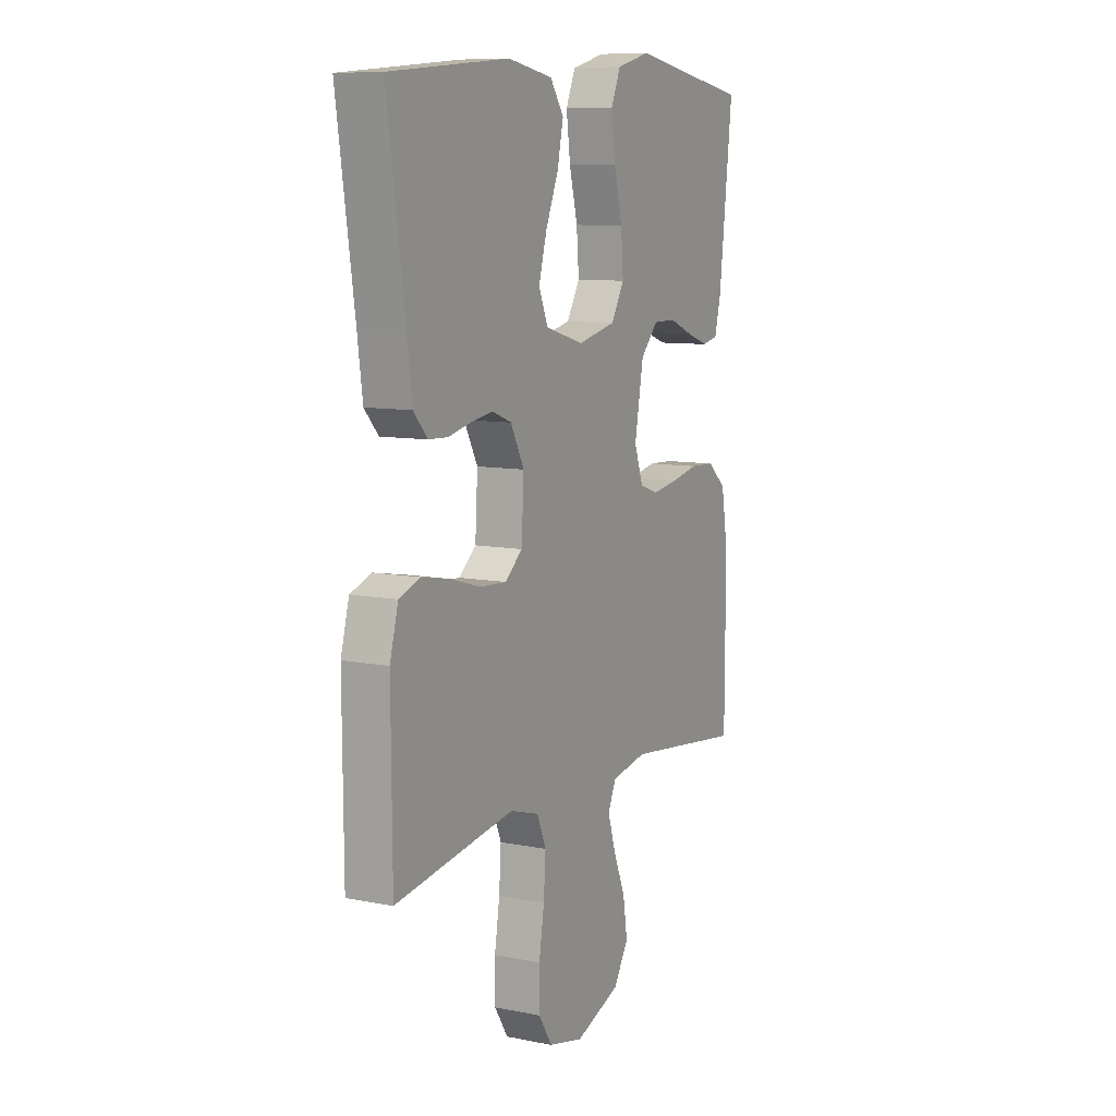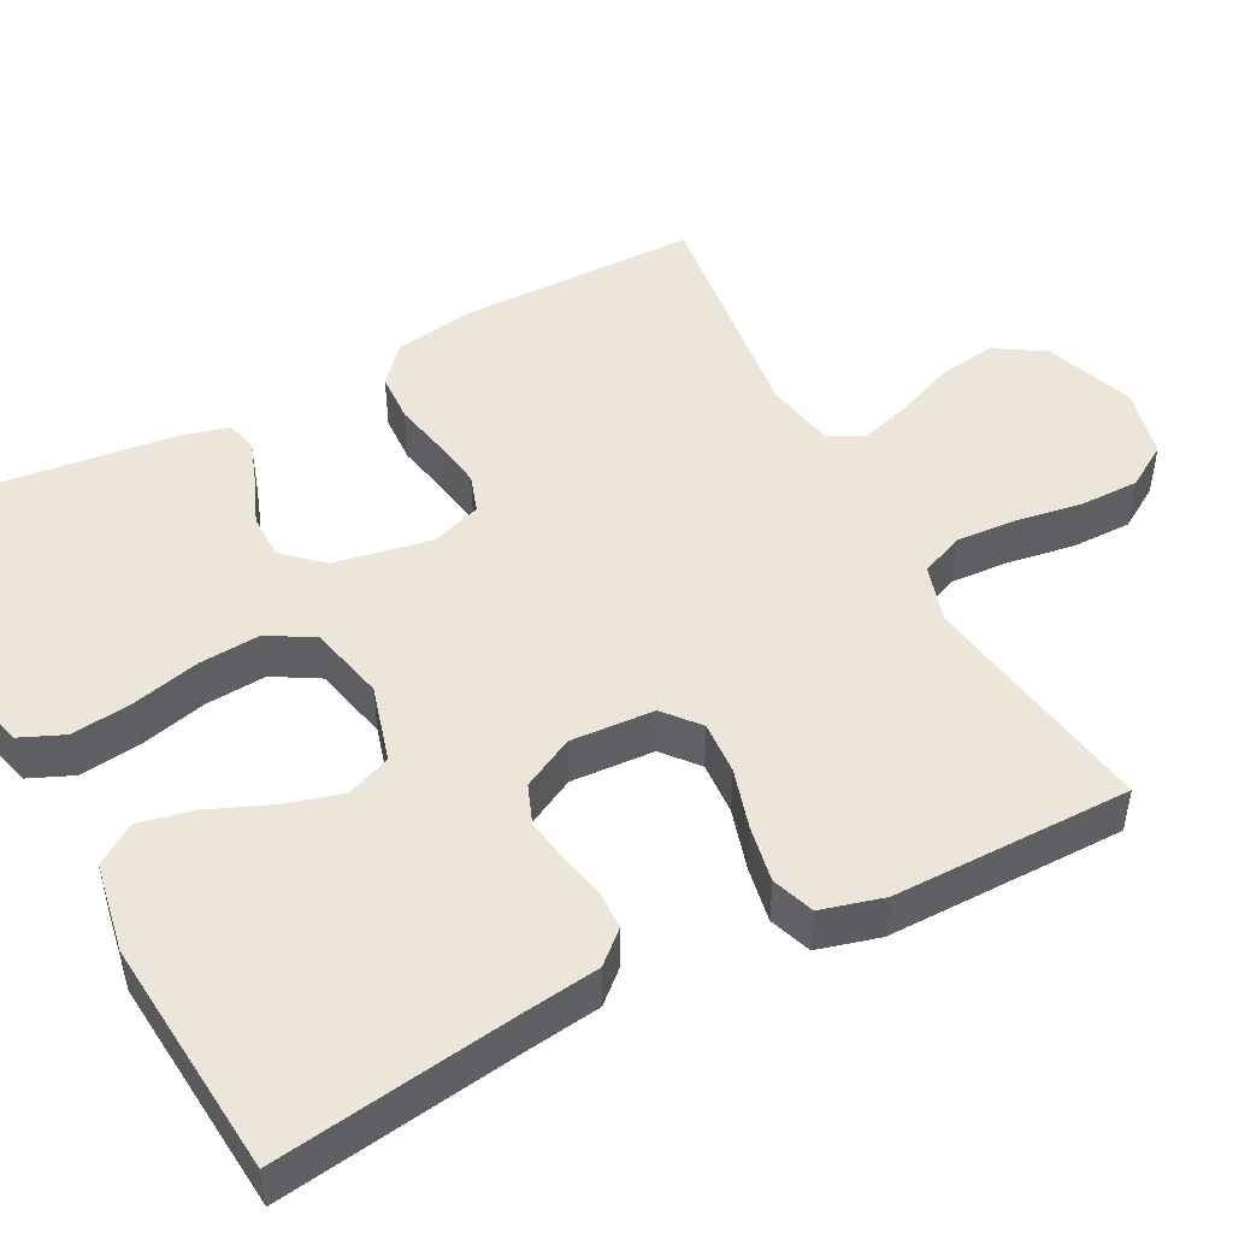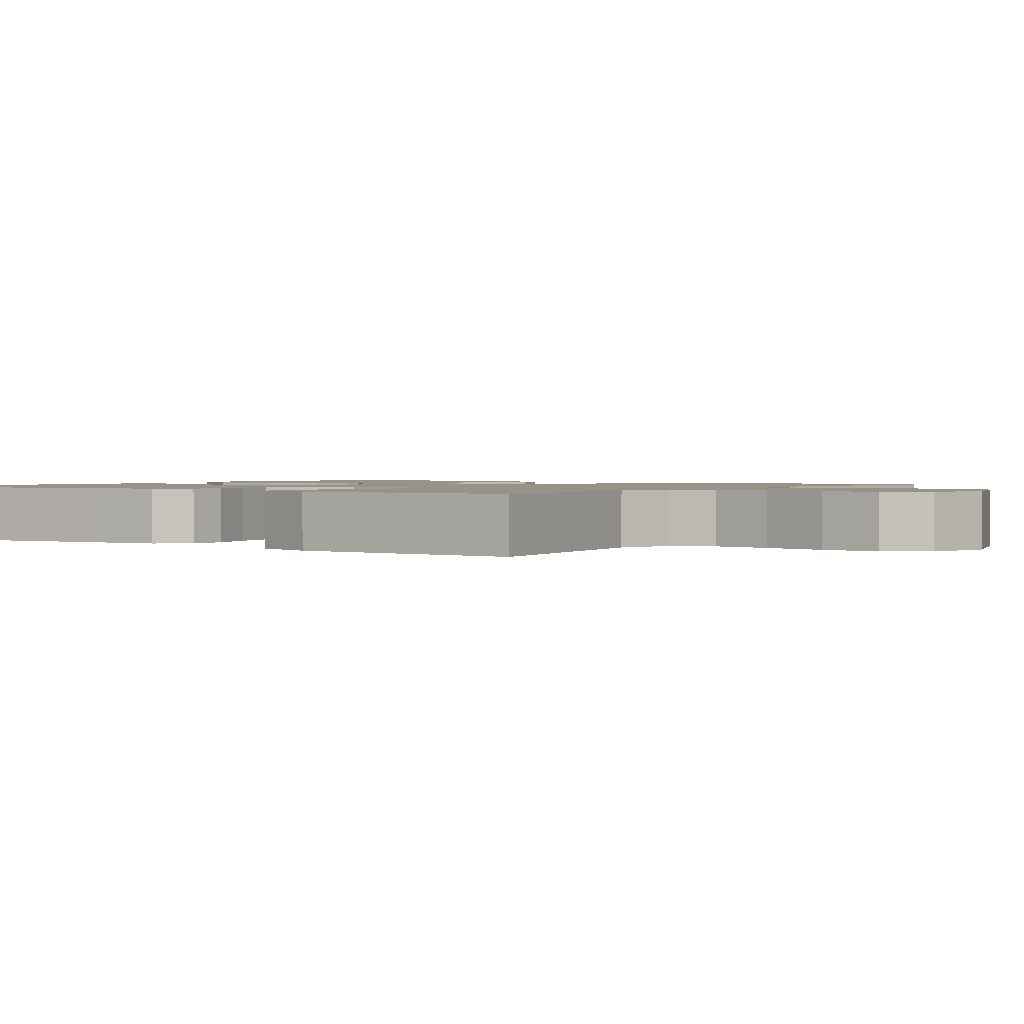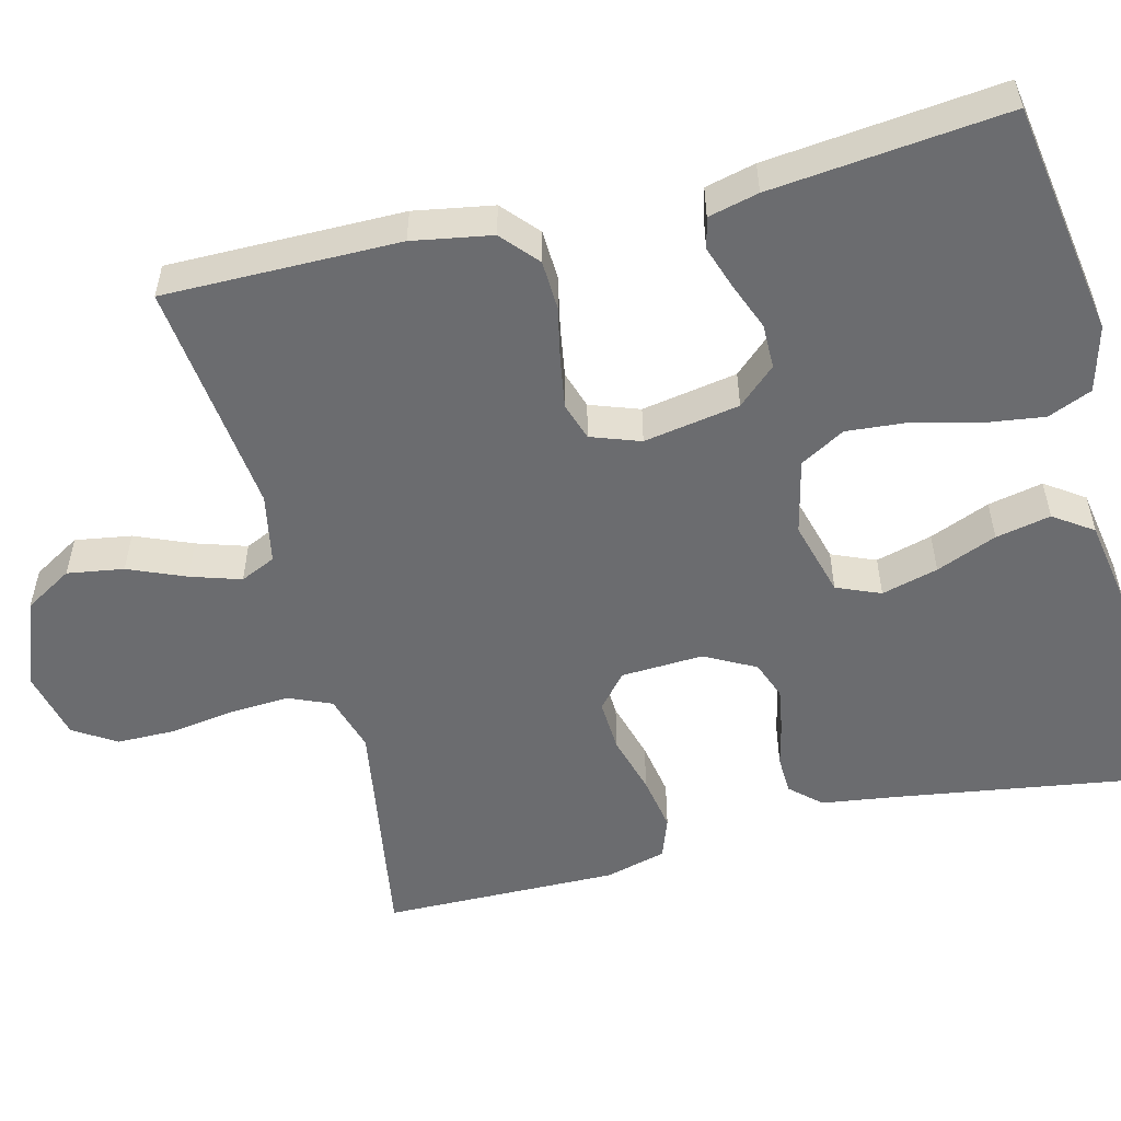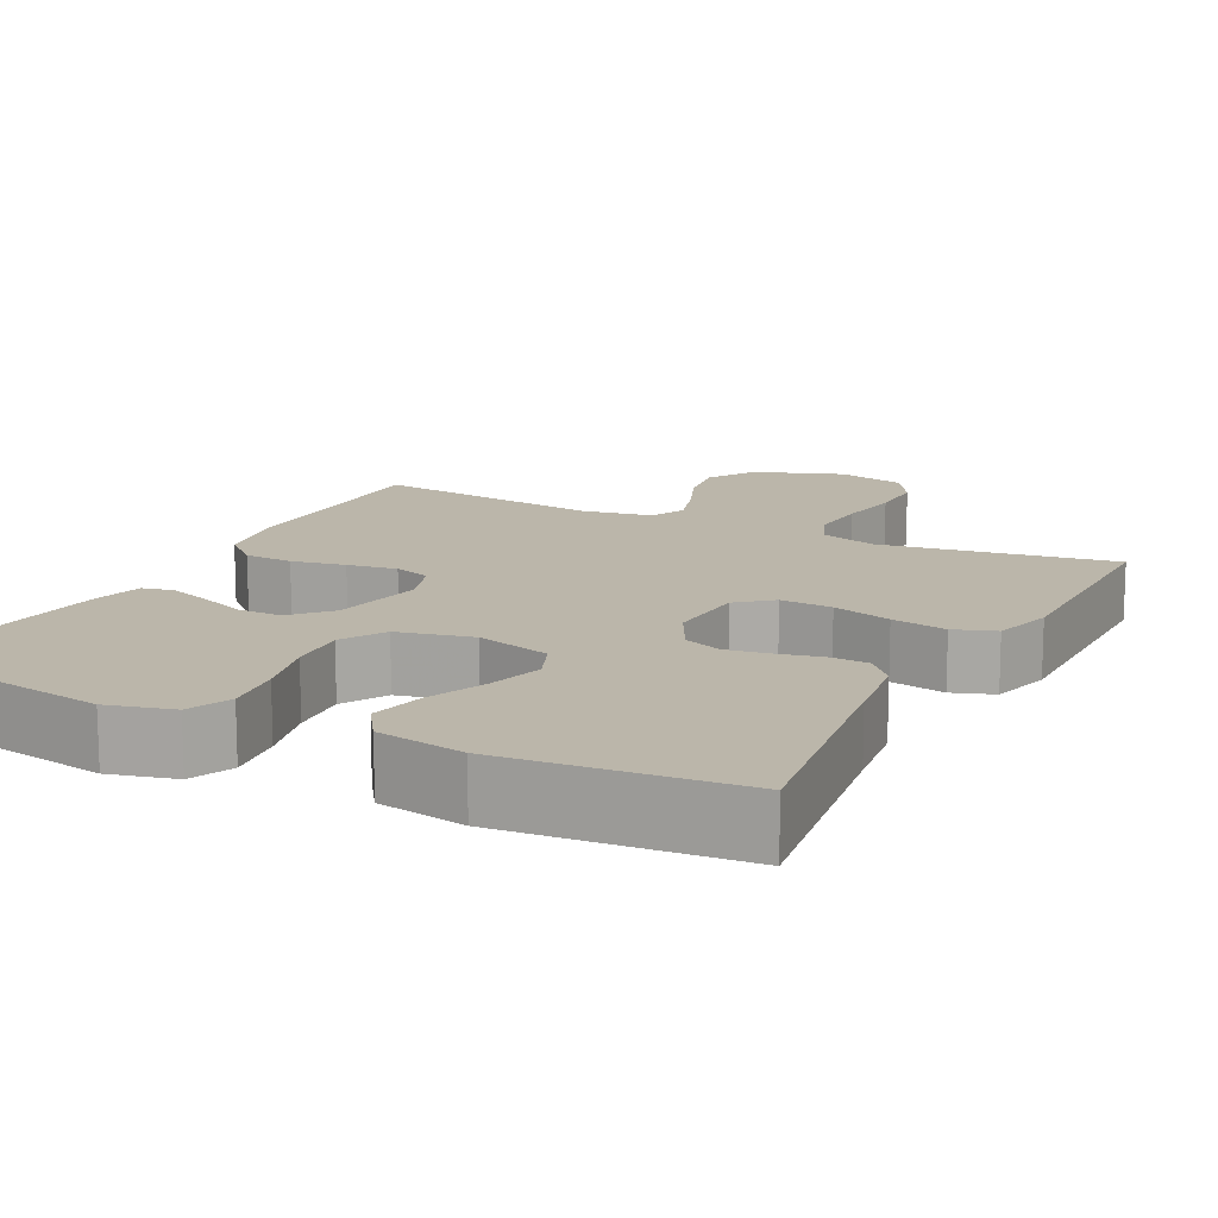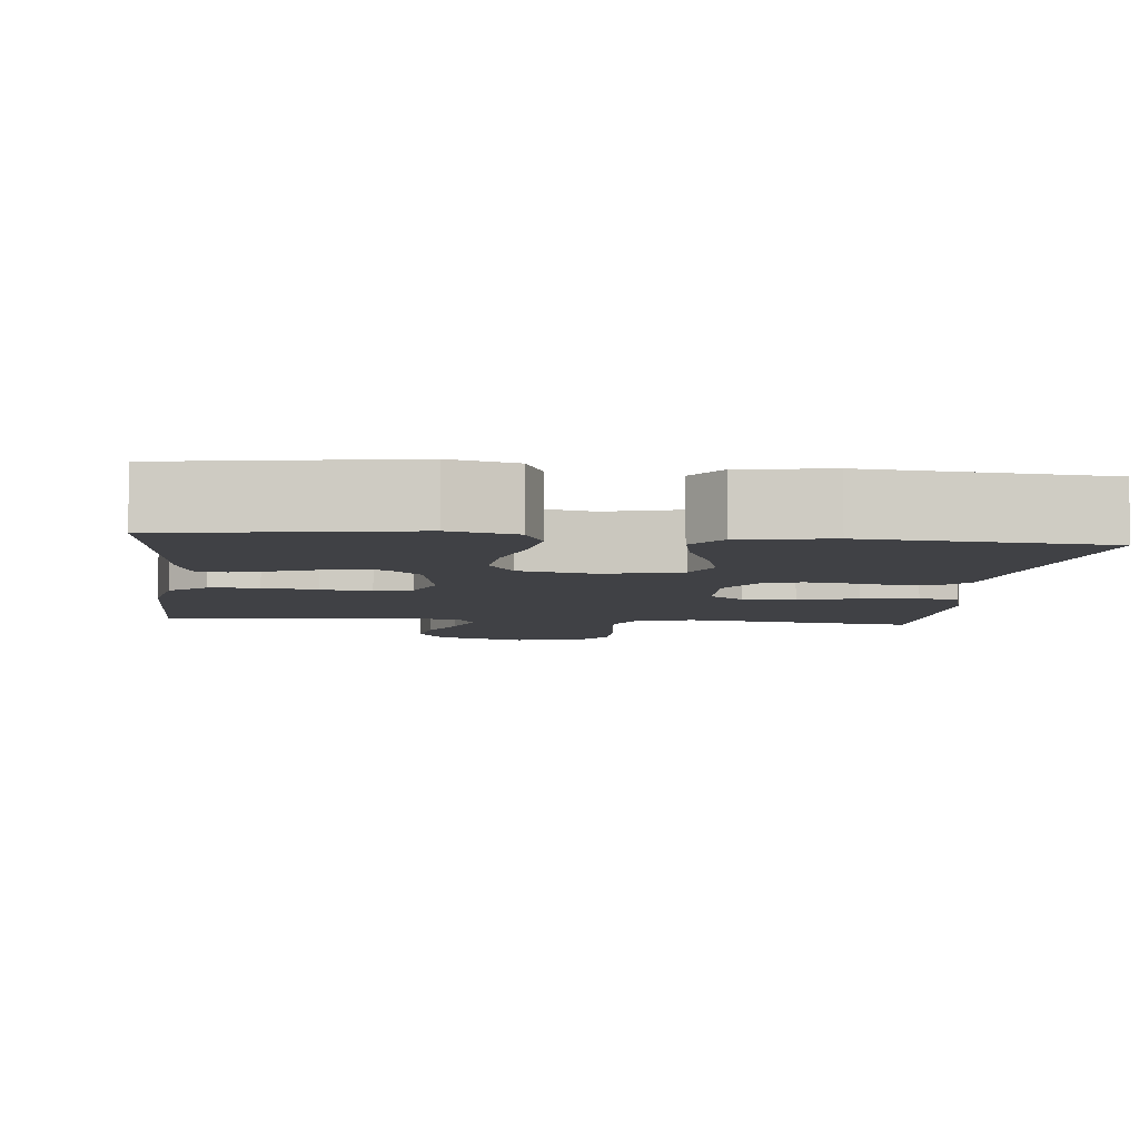
<metadata>
{"format":"obj","ext":"obj","renderer":"f3d","projection":"perspective","resolution":1024,"background":"white","views":[{"elev":9.3,"azim":117.7,"up":"+Z"},{"elev":48.1,"azim":62.5,"up":"+Y"},{"elev":1.4,"azim":125.8,"up":"+Y"},{"elev":-53.7,"azim":-76.2,"up":"+Y"},{"elev":13.9,"azim":27.2,"up":"+Y"},{"elev":-5.8,"azim":-6.2,"up":"+Y"}]}
</metadata>
<code>
v 0.5 0.07 0.5
v 0.456 0.07 0.2
v 0.443 0.07 0.103
v 0.408 0.07 0.064
v 0.359 0.07 0.062
v 0.303 0.07 0.075
v 0.247 0.07 0.084
v 0.198 0.07 0.065
v 0.164 0.07 0
v 0.17 0.07 -0.105
v 0.214 0.07 -0.142
v 0.281 0.07 -0.138
v 0.357 0.07 -0.116
v 0.428 0.07 -0.103
v 0.481 0.07 -0.122
v 0.502 0.07 -0.2
v 0.5 0.07 -0.5
v 0.2 0.07 -0.453
v 0.127 0.07 -0.475
v 0.104 0.07 -0.53
v 0.109 0.07 -0.605
v 0.122 0.07 -0.687
v 0.122 0.07 -0.763
v 0.088 0.07 -0.817
v 0 0.07 -0.838
v -0.114 0.07 -0.796
v -0.151 0.07 -0.735
v -0.14 0.07 -0.663
v -0.11 0.07 -0.59
v -0.09 0.07 -0.526
v -0.111 0.07 -0.481
v -0.2 0.07 -0.464
v -0.5 0.07 -0.5
v -0.501 0.07 -0.2
v -0.484 0.07 -0.099
v -0.438 0.07 -0.058
v -0.375 0.07 -0.055
v -0.306 0.07 -0.069
v -0.242 0.07 -0.079
v -0.194 0.07 -0.063
v -0.172 0.07 0
v -0.194 0.07 0.122
v -0.238 0.07 0.17
v -0.295 0.07 0.17
v -0.355 0.07 0.146
v -0.41 0.07 0.127
v -0.45 0.07 0.136
v -0.466 0.07 0.2
v -0.5 0.07 0.5
v -0.2 0.07 0.55
v -0.116 0.07 0.528
v -0.092 0.07 0.472
v -0.102 0.07 0.395
v -0.123 0.07 0.311
v -0.129 0.07 0.234
v -0.096 0.07 0.177
v 0 0.07 0.155
v 0.097 0.07 0.182
v 0.12 0.07 0.238
v 0.1 0.07 0.31
v 0.068 0.07 0.387
v 0.053 0.07 0.457
v 0.087 0.07 0.507
v 0.2 0.07 0.527
v 0.5 0 0.5
v 0.456 0 0.2
v 0.443 0 0.103
v 0.408 0 0.064
v 0.359 0 0.062
v 0.303 0 0.075
v 0.247 0 0.084
v 0.198 0 0.065
v 0.164 0 0
v 0.17 0 -0.105
v 0.214 0 -0.142
v 0.281 0 -0.138
v 0.357 0 -0.116
v 0.428 0 -0.103
v 0.481 0 -0.122
v 0.502 0 -0.2
v 0.5 0 -0.5
v 0.2 0 -0.453
v 0.127 0 -0.475
v 0.104 0 -0.53
v 0.109 0 -0.605
v 0.122 0 -0.687
v 0.122 0 -0.763
v 0.088 0 -0.817
v 0 0 -0.838
v -0.114 0 -0.796
v -0.151 0 -0.735
v -0.14 0 -0.663
v -0.11 0 -0.59
v -0.09 0 -0.526
v -0.111 0 -0.481
v -0.2 0 -0.464
v -0.5 0 -0.5
v -0.501 0 -0.2
v -0.484 0 -0.099
v -0.438 0 -0.058
v -0.375 0 -0.055
v -0.306 0 -0.069
v -0.242 0 -0.079
v -0.194 0 -0.063
v -0.172 0 0
v -0.194 0 0.122
v -0.238 0 0.17
v -0.295 0 0.17
v -0.355 0 0.146
v -0.41 0 0.127
v -0.45 0 0.136
v -0.466 0 0.2
v -0.5 0 0.5
v -0.2 0 0.55
v -0.116 0 0.528
v -0.092 0 0.472
v -0.102 0 0.395
v -0.123 0 0.311
v -0.129 0 0.234
v -0.096 0 0.177
v 0 0 0.155
v 0.097 0 0.182
v 0.12 0 0.238
v 0.1 0 0.31
v 0.068 0 0.387
v 0.053 0 0.457
v 0.087 0 0.507
v 0.2 0 0.527
f 64 1 2
f 63 64 2
f 62 63 2
f 61 62 2
f 60 61 2
f 4 5 6
f 3 4 6
f 2 3 6
f 60 2 6
f 59 60 6
f 58 59 6 7
f 57 58 7 8
f 56 57 8 9
f 52 53 54
f 51 52 54
f 50 51 54
f 49 50 54
f 48 49 54
f 47 48 54
f 46 47 54
f 45 46 54
f 44 45 54
f 43 44 54 55
f 42 43 55 56
f 36 37 38
f 35 36 38
f 34 35 38
f 33 34 38
f 32 33 38
f 31 32 38 39
f 30 31 39 40
f 27 28 29
f 26 27 29
f 25 26 29
f 24 25 29
f 23 24 29
f 22 23 29
f 21 22 29
f 20 21 29 30
f 30 40 41
f 20 30 41
f 19 20 41
f 16 17 18
f 15 16 18
f 14 15 18
f 13 14 18
f 12 13 18
f 11 12 18 19
f 56 9 10
f 42 56 10
f 41 42 10
f 19 41 10
f 10 11 19
f 66 65 128
f 66 128 127
f 66 127 126
f 66 126 125
f 66 125 124
f 70 69 68
f 70 68 67
f 70 67 66
f 70 66 124
f 70 124 123
f 71 70 123 122
f 72 71 122 121
f 73 72 121 120
f 118 117 116
f 118 116 115
f 118 115 114
f 118 114 113
f 118 113 112
f 118 112 111
f 118 111 110
f 118 110 109
f 118 109 108
f 119 118 108 107
f 120 119 107 106
f 102 101 100
f 102 100 99
f 102 99 98
f 102 98 97
f 102 97 96
f 103 102 96 95
f 104 103 95 94
f 93 92 91
f 93 91 90
f 93 90 89
f 93 89 88
f 93 88 87
f 93 87 86
f 93 86 85
f 94 93 85 84
f 105 104 94
f 105 94 84
f 105 84 83
f 82 81 80
f 82 80 79
f 82 79 78
f 82 78 77
f 82 77 76
f 83 82 76 75
f 74 73 120
f 74 120 106
f 74 106 105
f 74 105 83
f 83 75 74
f 1 65 66 2
f 2 66 67 3
f 3 67 68 4
f 4 68 69 5
f 5 69 70 6
f 6 70 71 7
f 7 71 72 8
f 8 72 73 9
f 9 73 74 10
f 10 74 75 11
f 11 75 76 12
f 12 76 77 13
f 13 77 78 14
f 14 78 79 15
f 15 79 80 16
f 16 80 81 17
f 17 81 82 18
f 18 82 83 19
f 19 83 84 20
f 20 84 85 21
f 21 85 86 22
f 22 86 87 23
f 23 87 88 24
f 24 88 89 25
f 25 89 90 26
f 26 90 91 27
f 27 91 92 28
f 28 92 93 29
f 29 93 94 30
f 30 94 95 31
f 31 95 96 32
f 32 96 97 33
f 33 97 98 34
f 34 98 99 35
f 35 99 100 36
f 36 100 101 37
f 37 101 102 38
f 38 102 103 39
f 39 103 104 40
f 40 104 105 41
f 41 105 106 42
f 42 106 107 43
f 43 107 108 44
f 44 108 109 45
f 45 109 110 46
f 46 110 111 47
f 47 111 112 48
f 48 112 113 49
f 49 113 114 50
f 50 114 115 51
f 51 115 116 52
f 52 116 117 53
f 53 117 118 54
f 54 118 119 55
f 55 119 120 56
f 56 120 121 57
f 57 121 122 58
f 58 122 123 59
f 59 123 124 60
f 60 124 125 61
f 61 125 126 62
f 62 126 127 63
f 63 127 128 64
f 64 128 65 1

</code>
